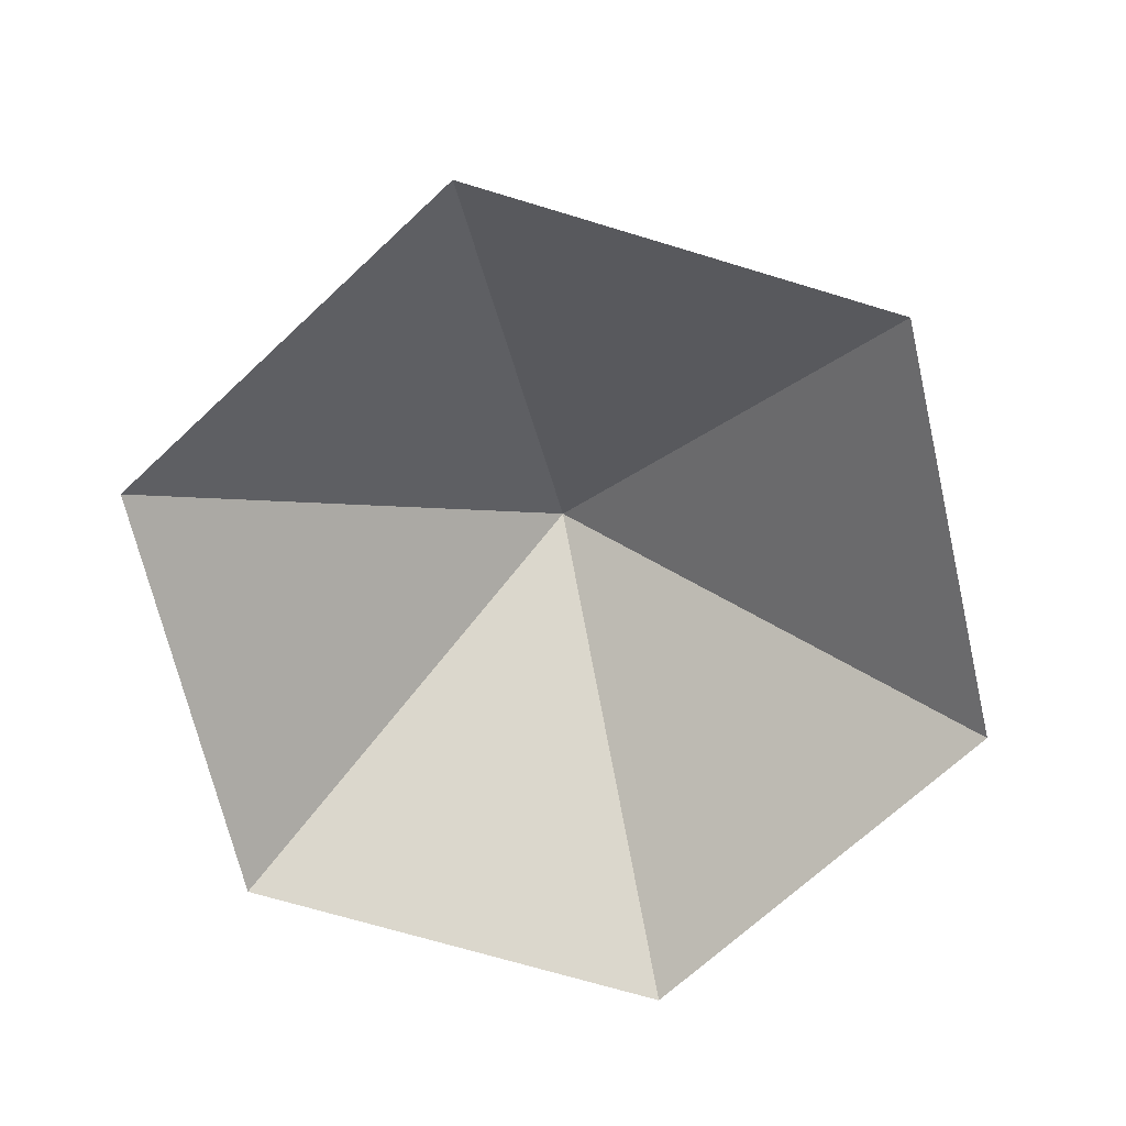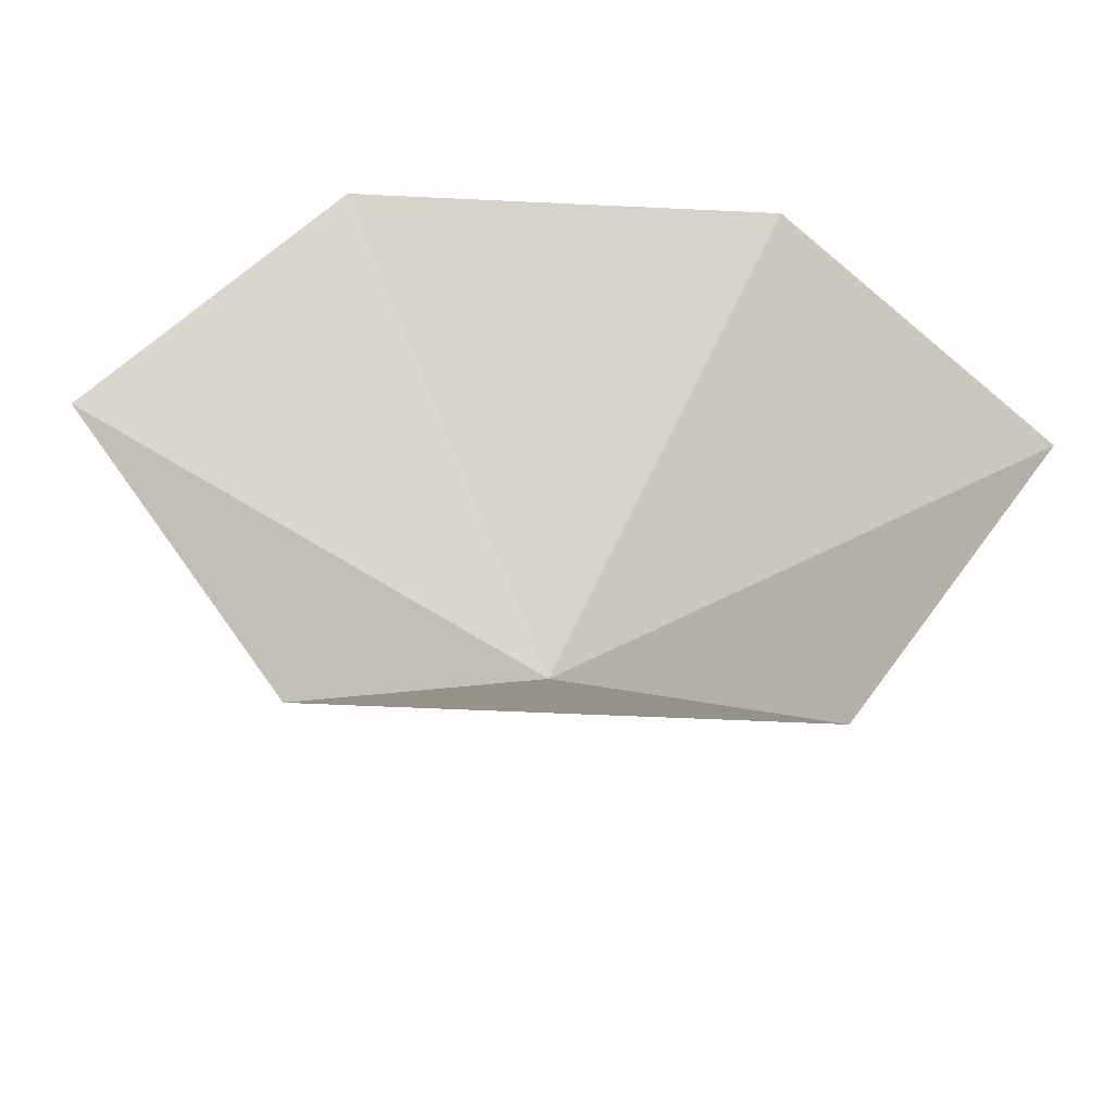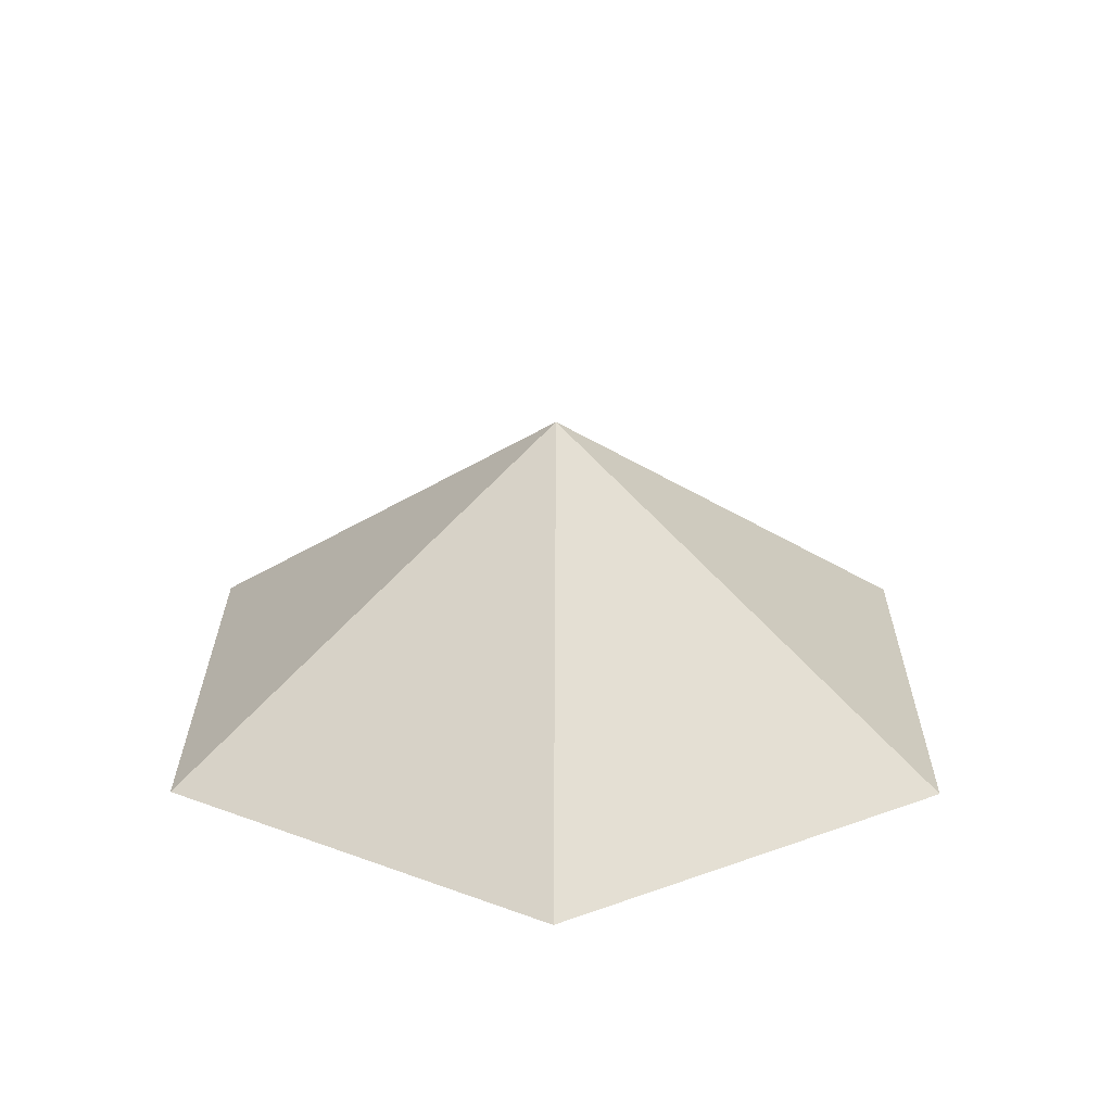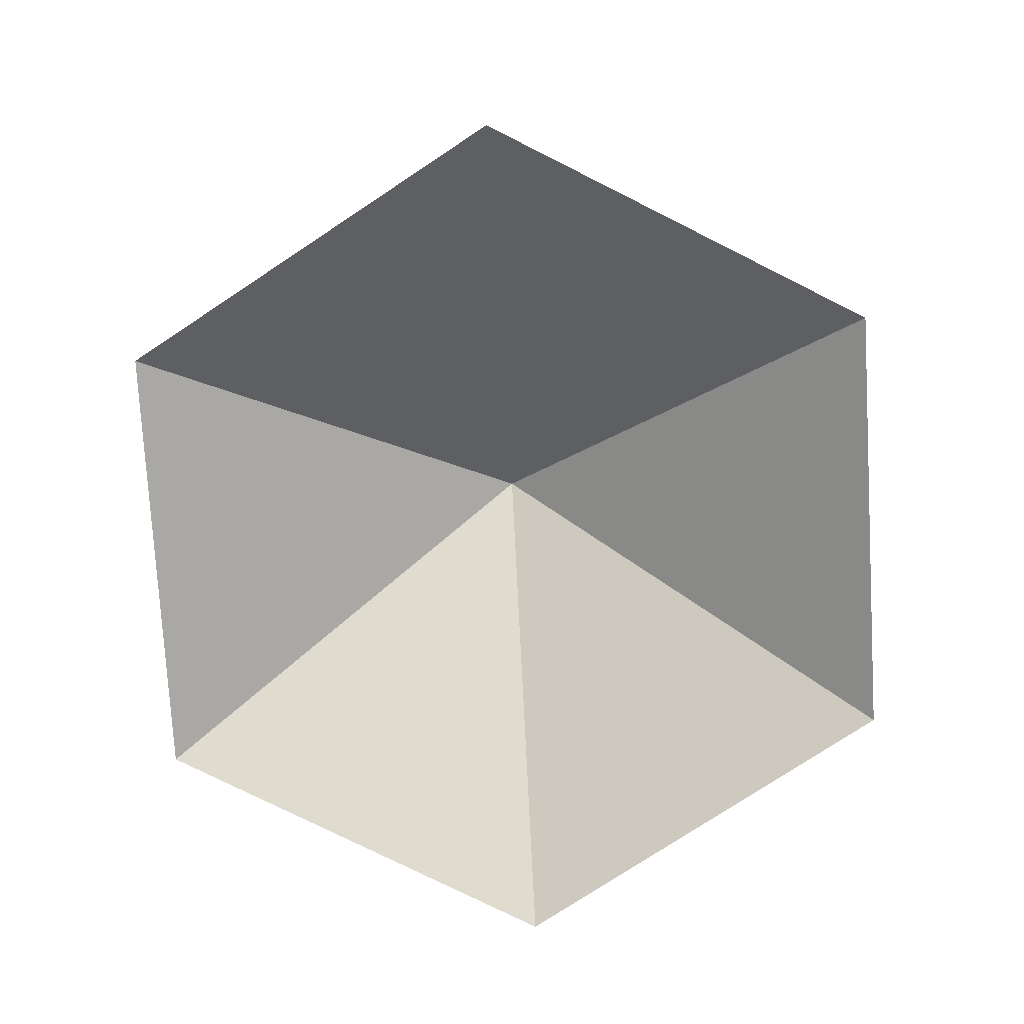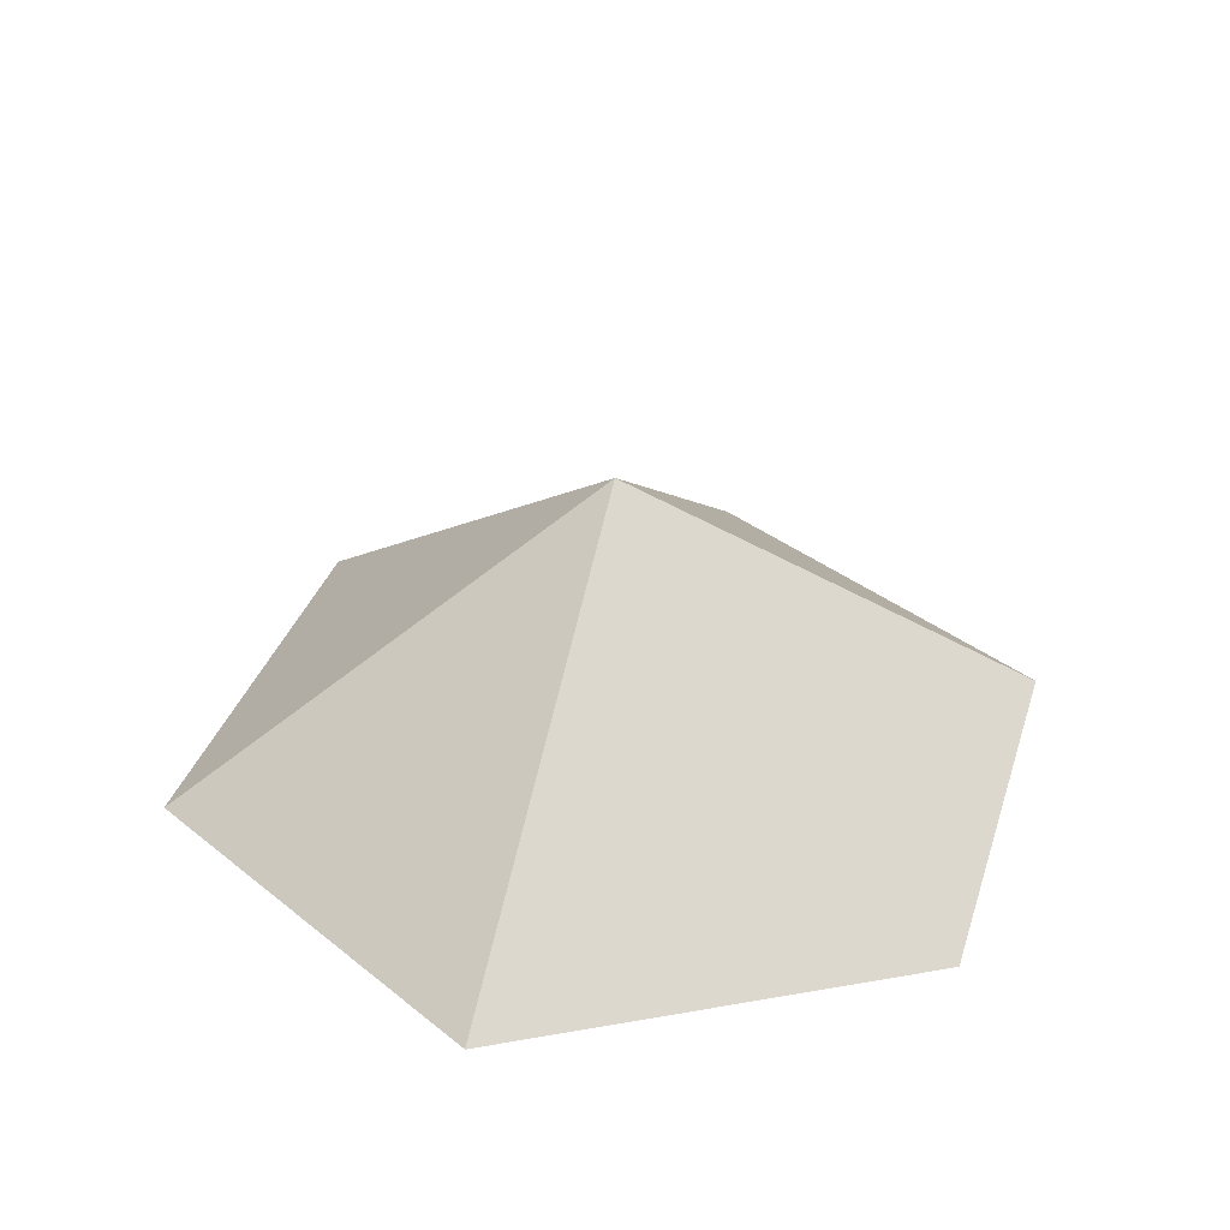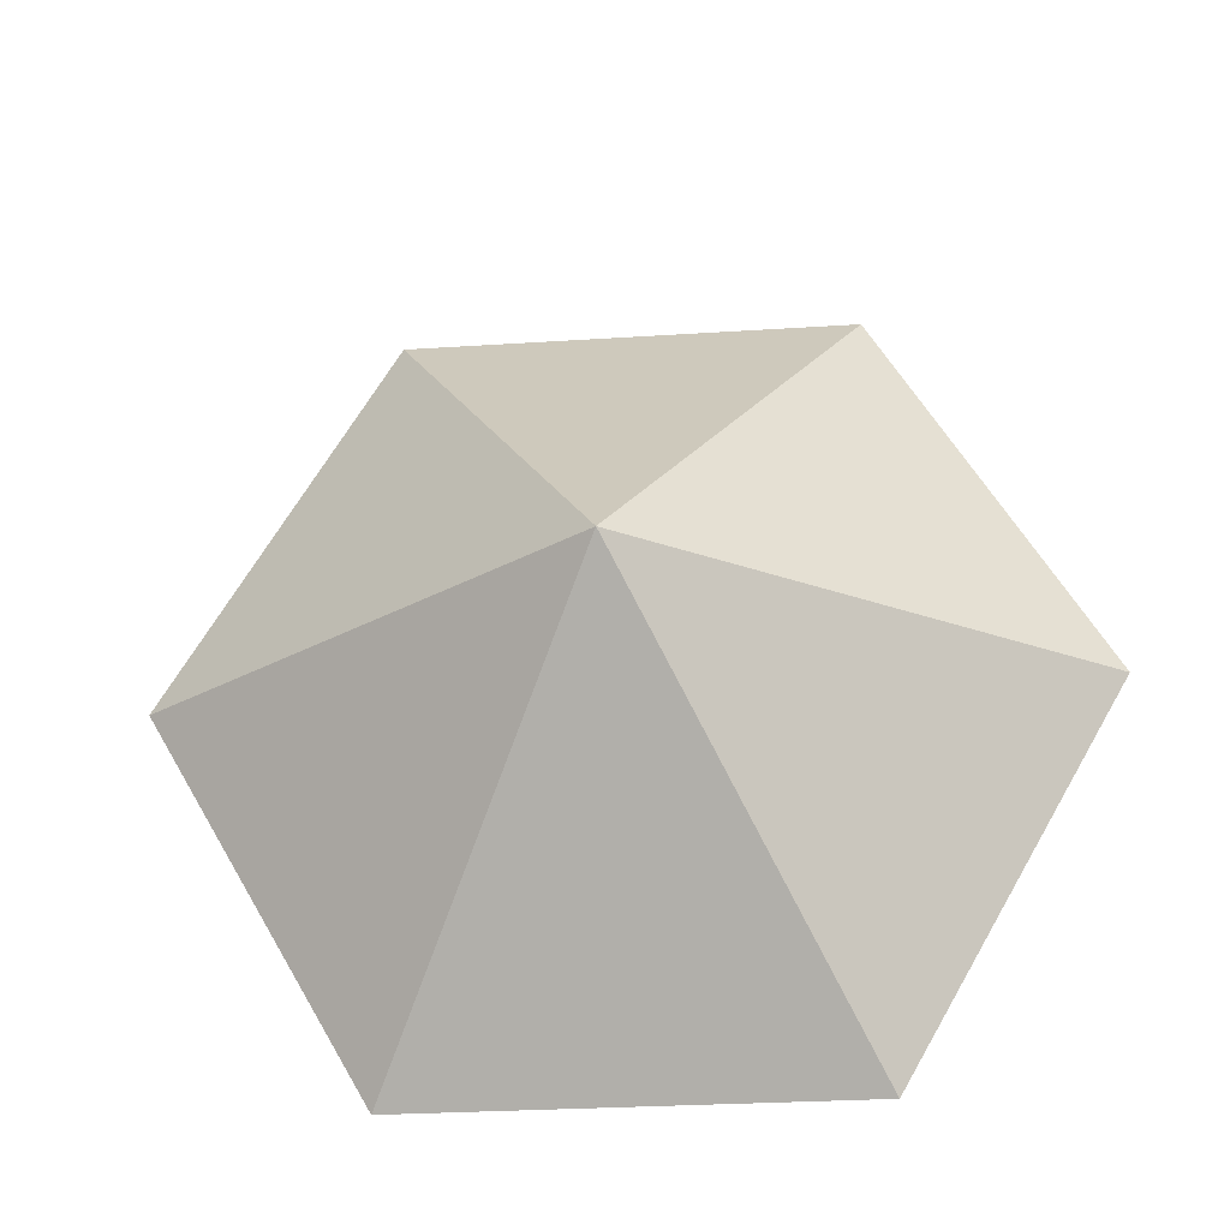
<metadata>
{"format":"obj","ext":"obj","renderer":"f3d","projection":"perspective","resolution":1024,"background":"white","views":[{"elev":-69.2,"azim":103.1,"up":"+Z"},{"elev":-51.0,"azim":177.0,"up":"+Y"},{"elev":26.5,"azim":-29.7,"up":"+Z"},{"elev":-77.0,"azim":153.4,"up":"+Z"},{"elev":34.9,"azim":166.7,"up":"+Z"},{"elev":-27.8,"azim":5.7,"up":"+Y"}]}
</metadata>
<code>
v 0 0 0
v 4.468 0 0
v 6.703 3.87 0
v 4.468 7.74 0
v 0 7.74 0
v -2.234 3.87 0
v 2.234 3.87 3.096
f 1 2 7
f 2 3 7
f 3 4 7
f 4 5 7
f 5 6 7
f 6 1 7

</code>
